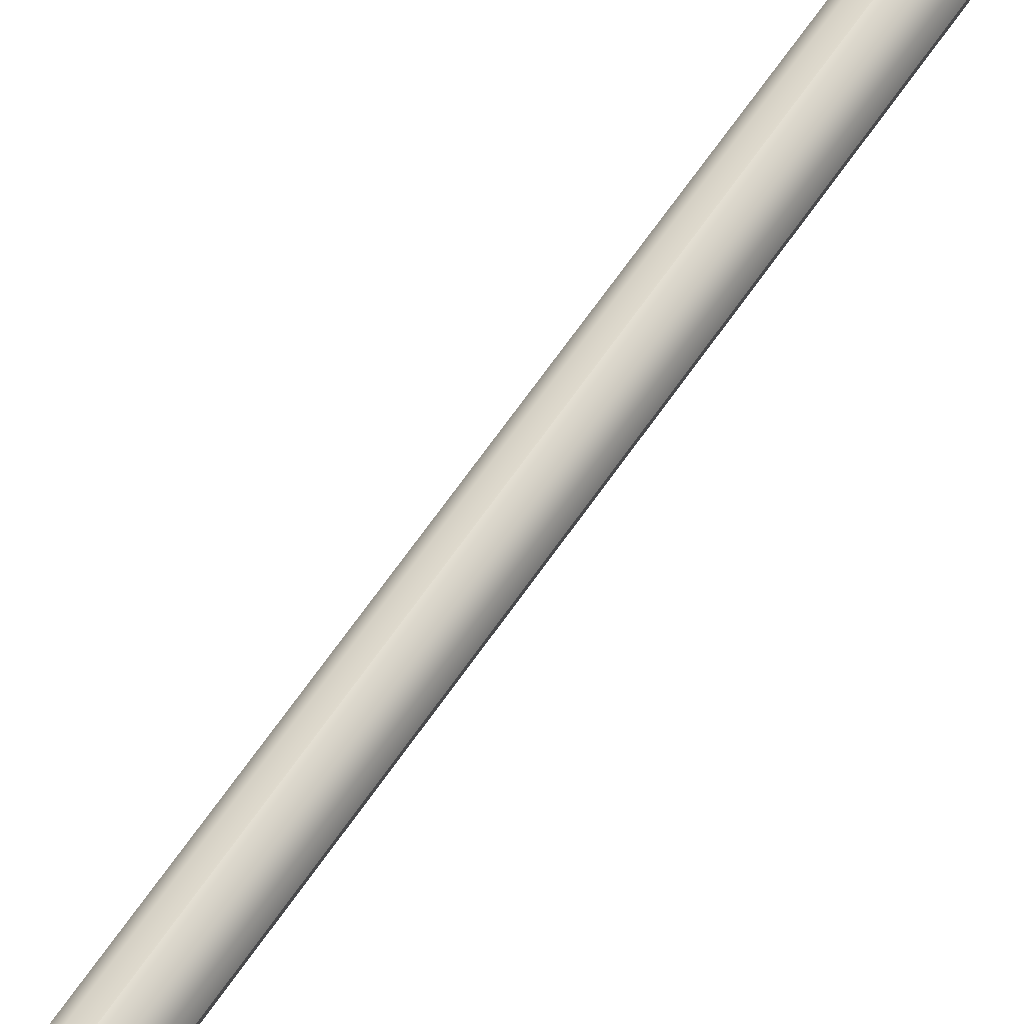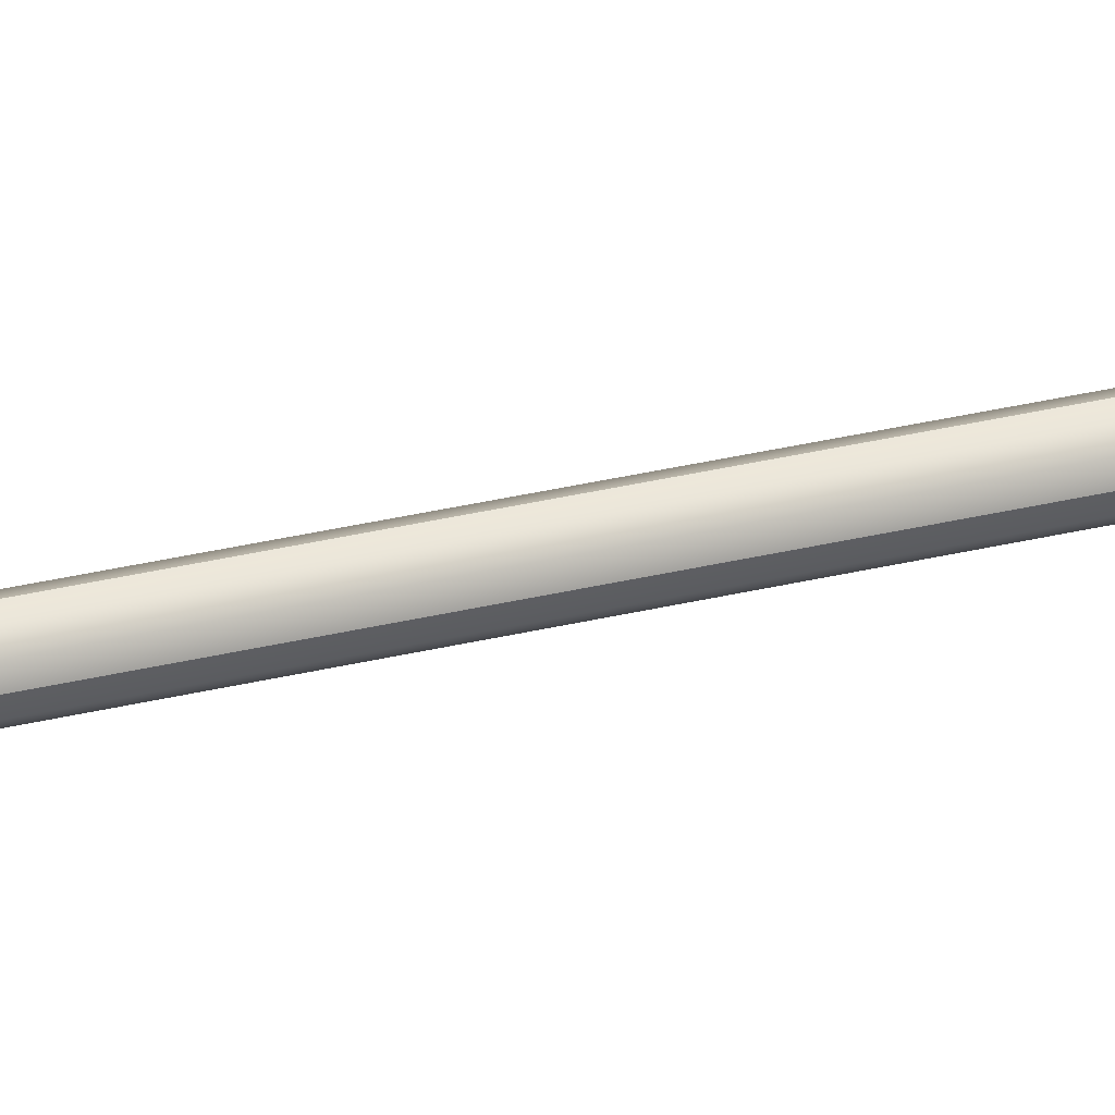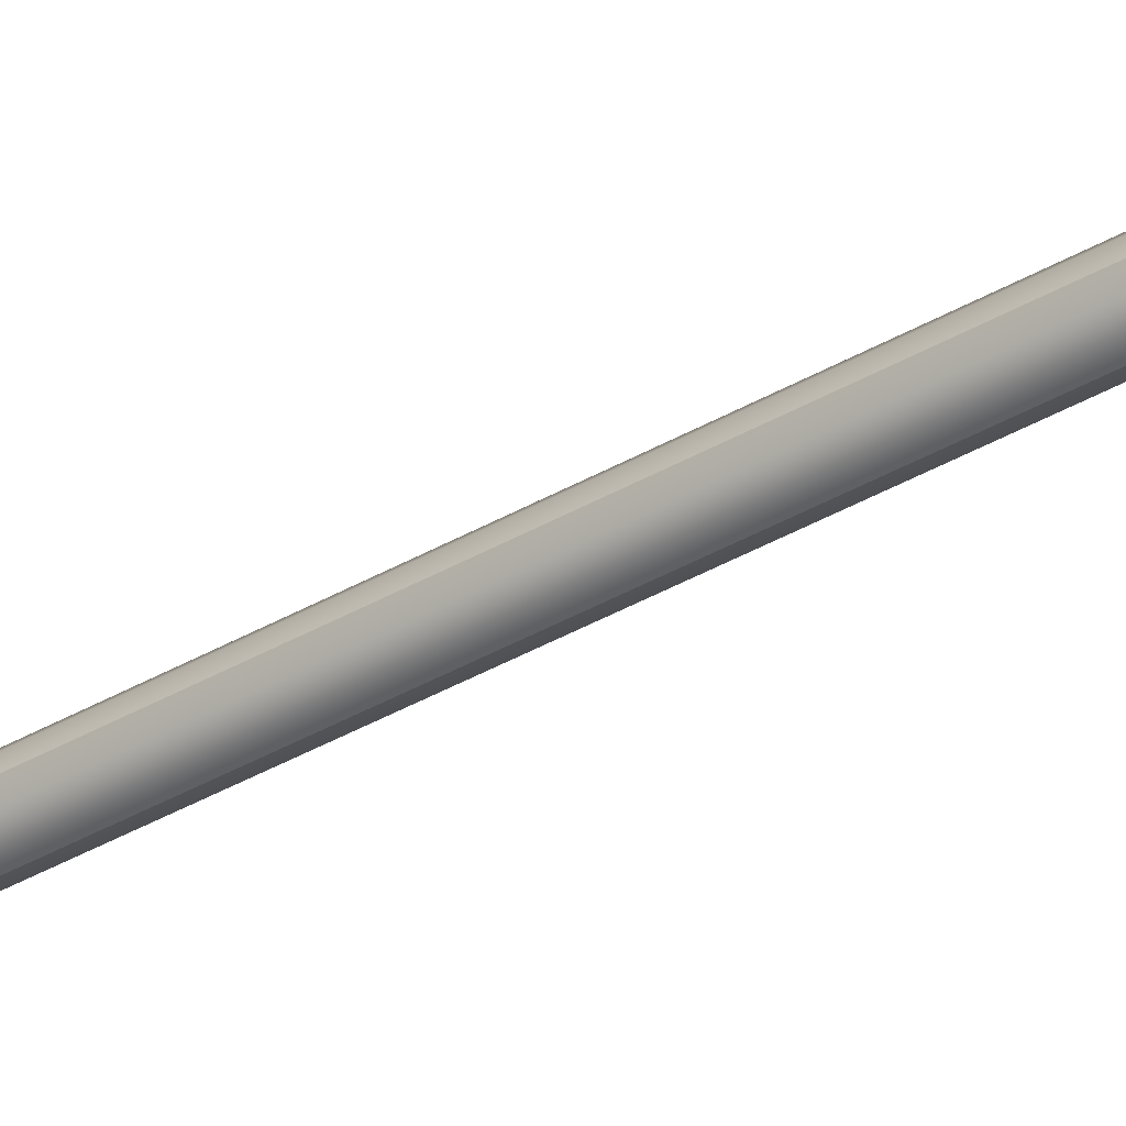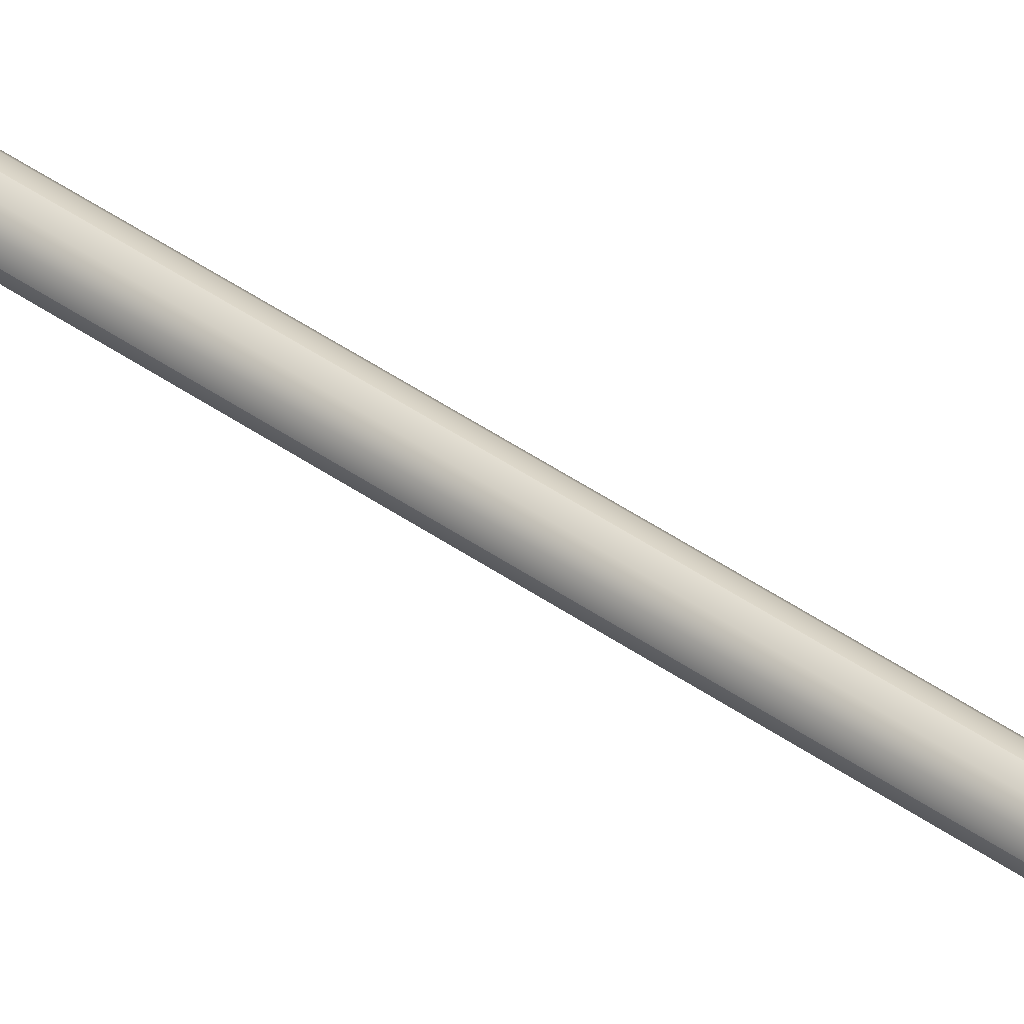
<metadata>
{"format":"obj","ext":"obj","renderer":"f3d","projection":"perspective","resolution":1024,"background":"white","views":[{"elev":56.4,"azim":32.2,"up":"+Y"},{"elev":31.5,"azim":-109.2,"up":"+Y"},{"elev":-34.8,"azim":-51.4,"up":"+Y"},{"elev":44.4,"azim":-50.5,"up":"+Y"}]}
</metadata>
<code>
o Sundial_Arrow
v 0 -0.03 -0.9
v 0.015 -0.026 -0.9
v 0.026 -0.015 -0.9
v 0.03 0 -0.9
v 0.026 0.015 -0.9
v 0.015 0.026 -0.9
v 0 0.03 -0.9
v -0.015 0.026 -0.9
v -0.026 0.015 -0.9
v -0.03 0 -0.9
v -0.026 -0.015 -0.9
v -0.015 -0.026 -0.9
v 0 -0.03 -1.1
v 0.015 -0.026 -1.1
v 0.026 -0.015 -1.1
v 0.03 -0 -1.1
v 0.026 0.015 -1.1
v 0.015 0.026 -1.1
v 0 0.03 -1.1
v -0.015 0.026 -1.1
v -0.026 0.015 -1.1
v -0.03 -0 -1.1
v -0.026 -0.015 -1.1
v -0.015 -0.026 -1.1
v 0 0 -0.838
v 0 -0 -1.038
v 0.01 0.12 -1
v 0.01 0.12 -1.16
v 0.01 0 -0.8788
v 0.01 0 -1.039
v 0.01 -0.12 -1
v 0.01 -0.12 -1.16
v -0.01 0.12 -1.16
v -0.01 0.12 -1
v -0.01 0 -1.039
v -0.01 0 -0.8788
v -0.01 -0.12 -1.16
v -0.01 -0.12 -1
v 0 -0.02177 1
v 0.01 -0.01883 1
v 0.0173 -0.01088 1
v 0.02 0 1
v 0.0173 0.01088 1
v 0.01 0.01883 1
v 0 0.02177 1
v -0.01 0.01883 1
v -0.0173 0.01088 1
v -0.02 0 1
v -0.0173 -0.01088 1
v -0.01 -0.01883 1
v 0 -0.02177 0
v 0.01 -0.01883 0
v 0.0173 -0.01088 0
v 0.02 0 0
v 0.0173 0.01088 -0
v 0.01 0.01883 -0
v 0 0.02177 -0
v -0.01 0.01883 -0
v -0.0173 0.01088 -0
v -0.02 0 0
v -0.0173 -0.01088 0
v -0.01 -0.01883 0
v 0 -0.02177 -1
v 0.01 -0.01883 -1
v 0.0173 -0.01088 -1
v 0.02 -0 -1
v 0.0173 0.01088 -1
v 0.01 0.01883 -1
v 0 0.02177 -1
v -0.01 0.01883 -1
v -0.0173 0.01088 -1
v -0.02 -0 -1
v -0.0173 -0.01088 -1
v -0.01 -0.01883 -1
v 0 0 1.25
v 0 -0.06 0.95
v 0.023 -0.0554 0.95
v 0.0424 -0.0424 0.95
v 0.0554 -0.023 0.95
v 0.06 -0 0.95
v 0.0554 0.023 0.95
v 0.0424 0.0424 0.95
v 0.023 0.0554 0.95
v 0 0.06 0.95
v -0.023 0.0554 0.95
v -0.0424 0.0424 0.95
v -0.0554 0.023 0.95
v -0.06 -0 0.95
v -0.0554 -0.023 0.95
v -0.0424 -0.0424 0.95
v -0.023 -0.0554 0.95
v 0 -0 0.95
f 1 13 14 2
f 2 14 15 3
f 3 15 16 4
f 4 16 17 5
f 5 17 18 6
f 6 18 19 7
f 7 19 20 8
f 8 20 21 9
f 9 21 22 10
f 10 22 23 11
f 11 23 24 12
f 12 24 13 1
f 1 2 25
f 2 3 25
f 3 4 25
f 4 5 25
f 5 6 25
f 6 7 25
f 7 8 25
f 8 9 25
f 9 10 25
f 10 11 25
f 11 12 25
f 12 1 25
f 14 13 26
f 15 14 26
f 16 15 26
f 17 16 26
f 18 17 26
f 19 18 26
f 20 19 26
f 21 20 26
f 22 21 26
f 23 22 26
f 24 23 26
f 13 24 26
f 27 29 30 28
f 29 31 32 30
f 33 35 36 34
f 35 37 38 36
f 33 34 27 28
f 38 37 32 31
f 34 36 29 27
f 36 38 31 29
f 28 30 35 33
f 30 32 37 35
f 39 51 52 40
f 51 63 64 52
f 40 52 53 41
f 52 64 65 53
f 41 53 54 42
f 53 65 66 54
f 42 54 55 43
f 54 66 67 55
f 43 55 56 44
f 55 67 68 56
f 44 56 57 45
f 56 68 69 57
f 45 57 58 46
f 57 69 70 58
f 46 58 59 47
f 58 70 71 59
f 47 59 60 48
f 59 71 72 60
f 48 60 61 49
f 60 72 73 61
f 49 61 62 50
f 61 73 74 62
f 50 62 51 39
f 62 74 63 51
f 75 76 77
f 75 77 78
f 75 78 79
f 75 79 80
f 75 80 81
f 75 81 82
f 75 82 83
f 75 83 84
f 75 84 85
f 75 85 86
f 75 86 87
f 75 87 88
f 75 88 89
f 75 89 90
f 75 90 91
f 75 91 76
f 77 76 92
f 78 77 92
f 79 78 92
f 80 79 92
f 81 80 92
f 82 81 92
f 83 82 92
f 84 83 92
f 85 84 92
f 86 85 92
f 87 86 92
f 88 87 92
f 89 88 92
f 90 89 92
f 91 90 92
f 76 91 92

</code>
